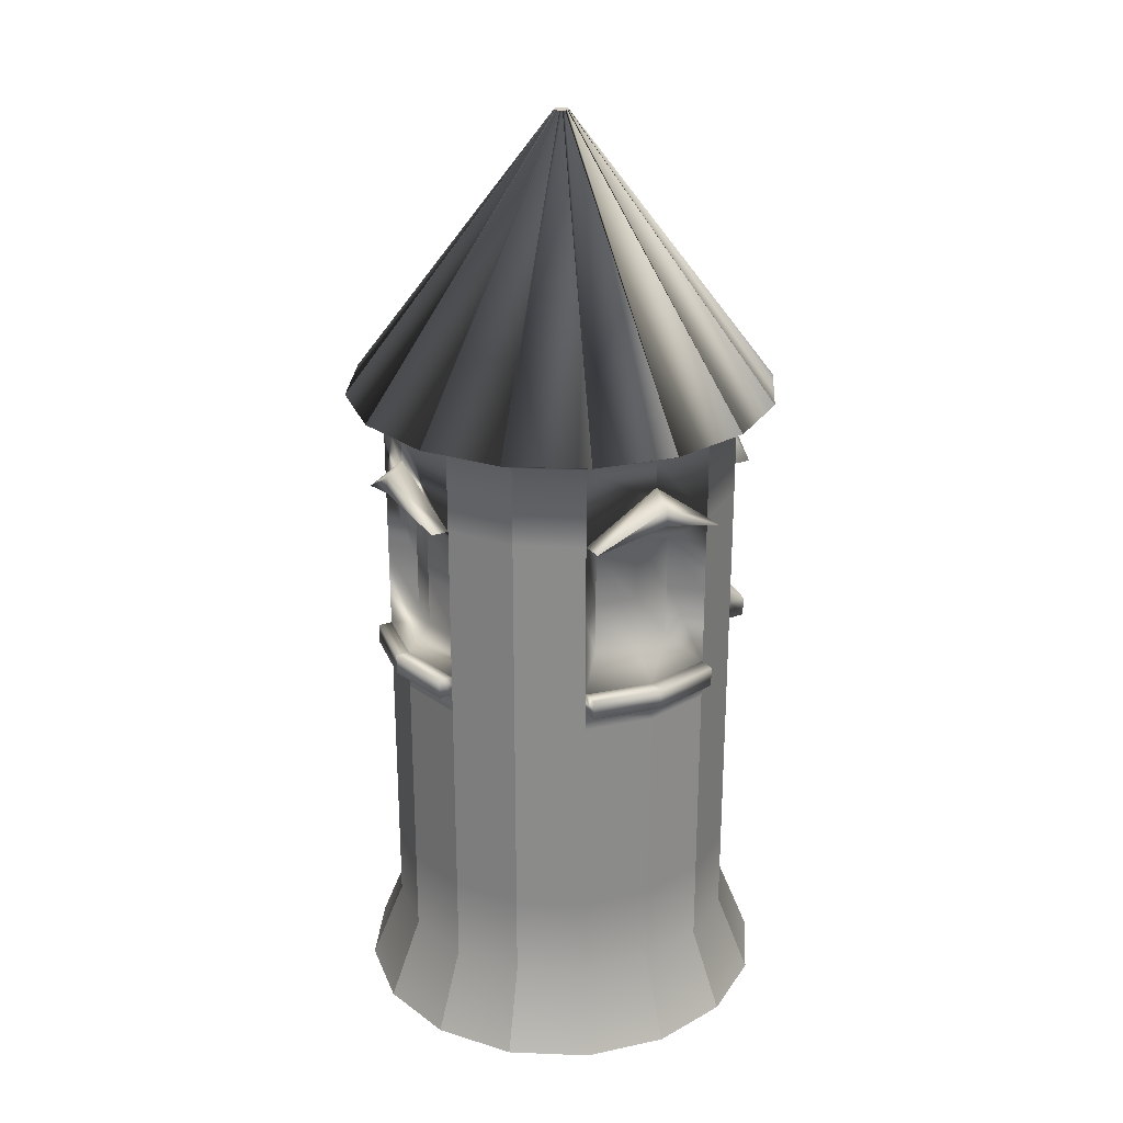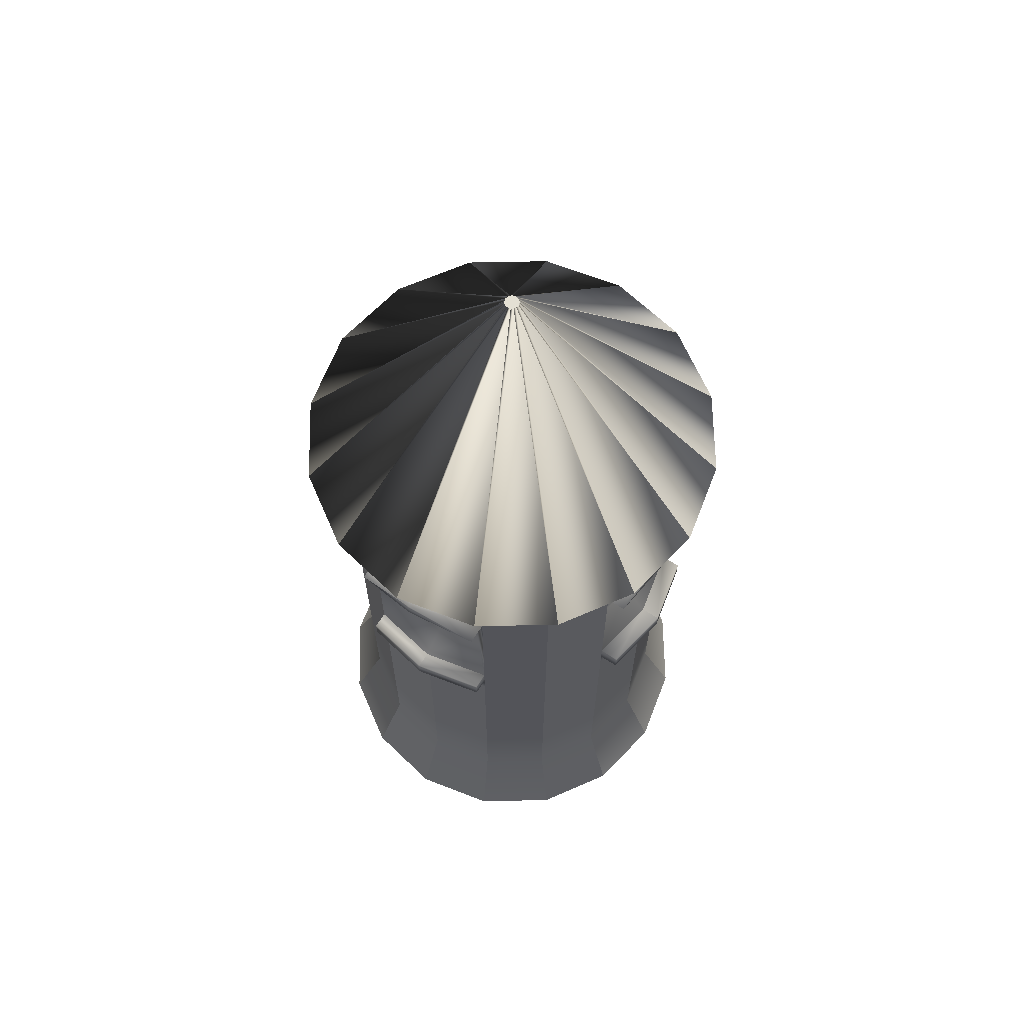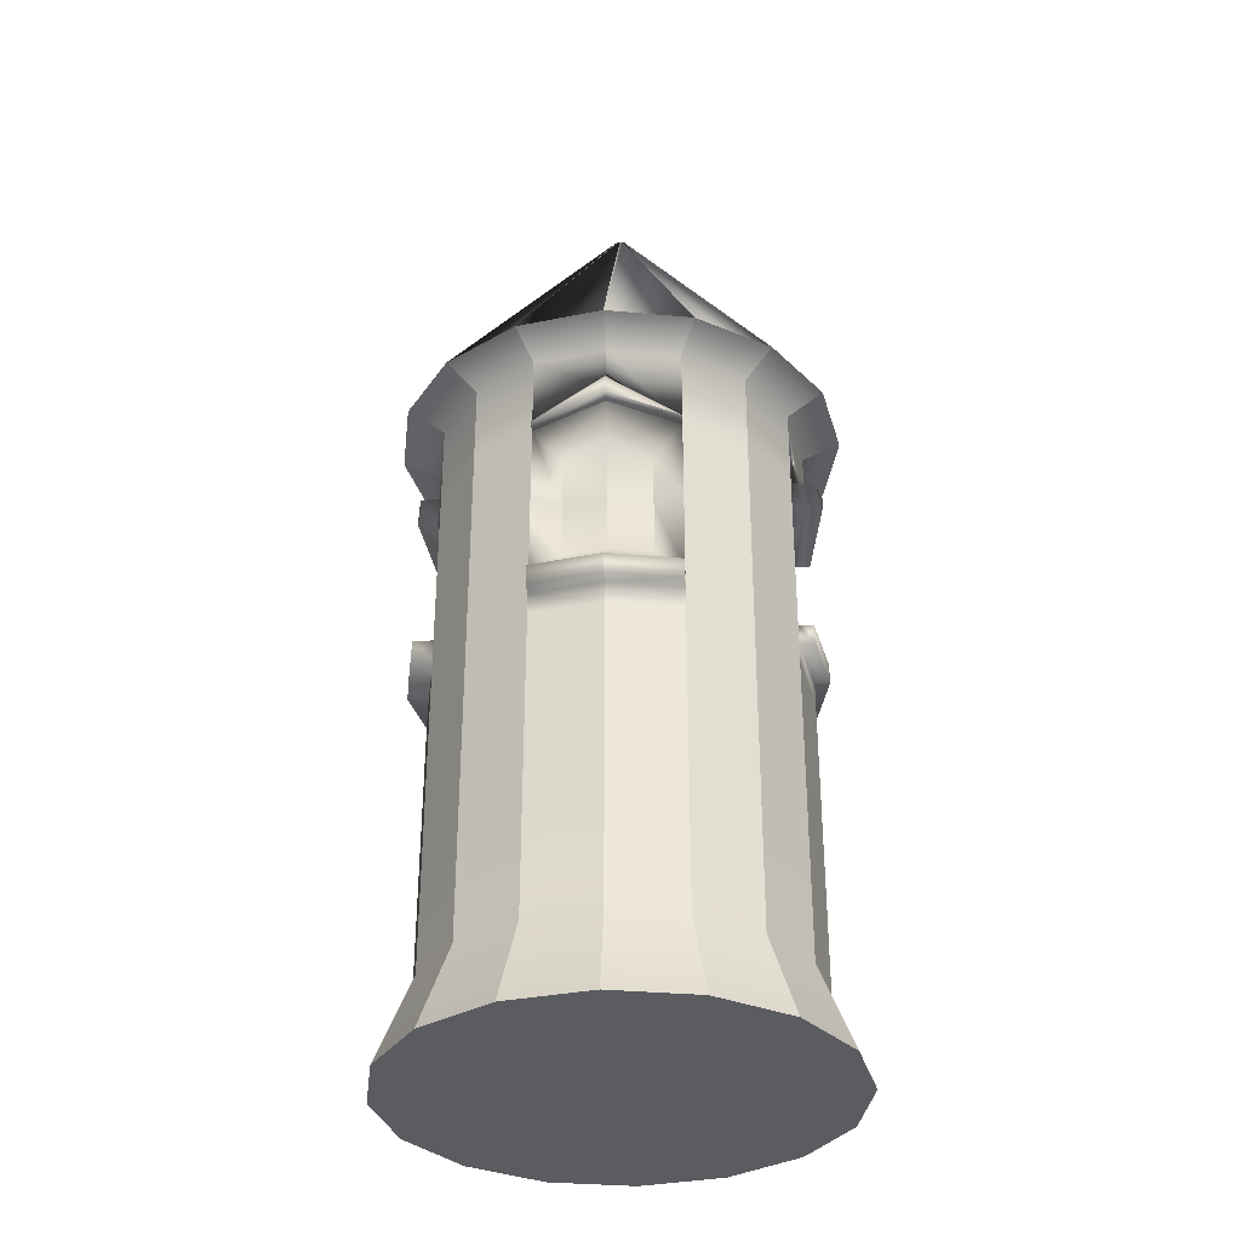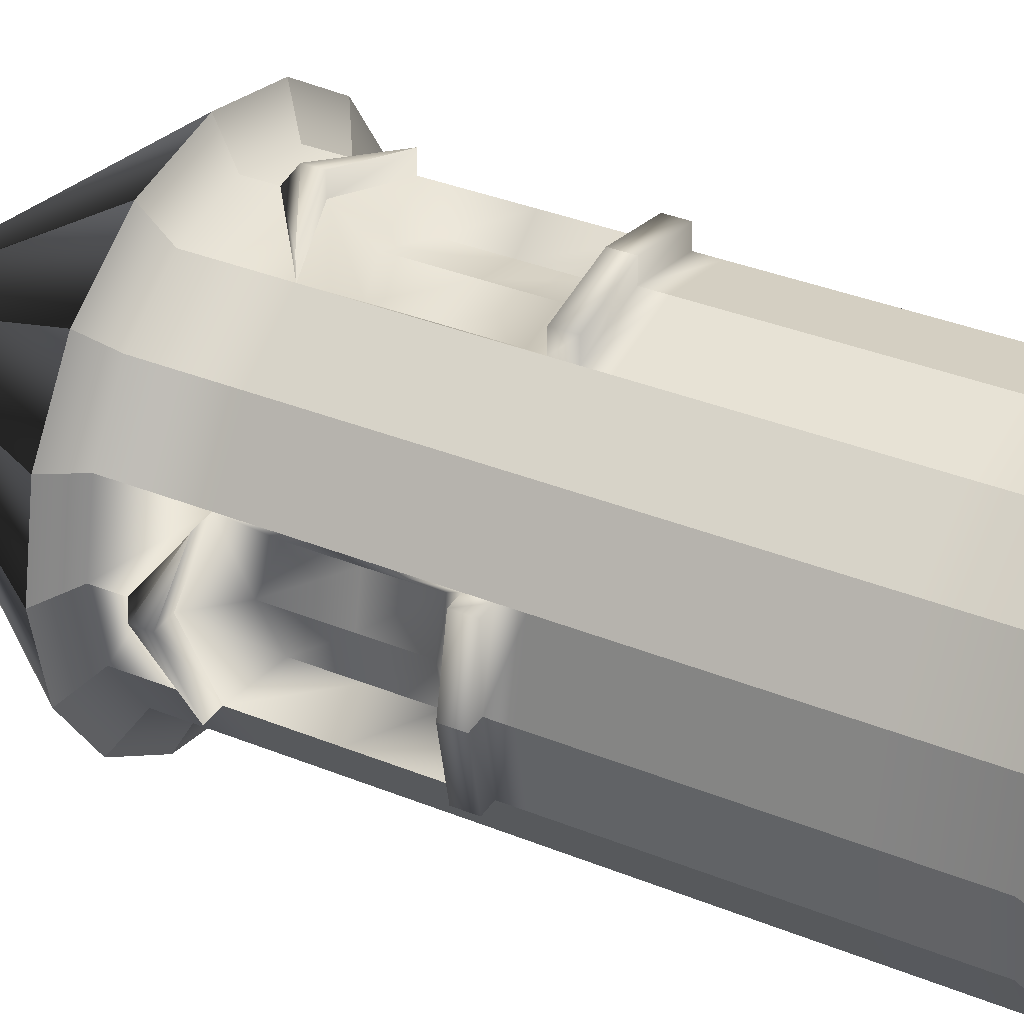
<metadata>
{"format":"obj","ext":"obj","renderer":"f3d","projection":"perspective","resolution":1024,"background":"white","views":[{"elev":25.8,"azim":-120.0,"up":"+Y"},{"elev":66.1,"azim":-57.4,"up":"+Y"},{"elev":-33.6,"azim":94.2,"up":"+Y"},{"elev":35.0,"azim":-61.5,"up":"+Z"}]}
</metadata>
<code>
o Cylinder
v 0 -0.1537 -4.747
v -0 21.05 -0.1578
v 1.817 -0.1537 -4.386
v 0.06038 21.05 -0.1458
v 3.357 -0.1537 -3.357
v 0.1116 21.05 -0.1116
v 4.386 -0.1537 -1.817
v 0.1458 21.05 -0.06038
v 4.747 -0.1537 0
v 0.1578 21.05 -1e-06
v 4.386 -0.1537 1.817
v 0.1458 21.05 0.06037
v 3.357 -0.1537 3.357
v 0.1116 21.05 0.1116
v 1.817 -0.1537 4.386
v 0.06038 21.05 0.1458
v 0 -0.1537 4.747
v -0 21.05 0.1578
v -1.817 -0.1537 4.386
v -0.06038 21.05 0.1458
v -3.357 -0.1537 3.357
v -0.1116 21.05 0.1116
v -4.386 -0.1537 1.817
v -0.1458 21.05 0.06037
v -4.747 -0.1537 0
v -0.1578 21.05 -1e-06
v -4.386 -0.1537 -1.817
v -0.1458 21.05 -0.06038
v -3.357 -0.1537 -3.357
v -0.1116 21.05 -0.1116
v -1.817 -0.1537 -4.386
v -0.06038 21.05 -0.1458
v 1.847 14.85 -4.46
v 0 14.85 -4.827
v 3.413 14.85 -3.413
v 4.46 14.85 -1.847
v 4.827 14.85 -1e-06
v 4.46 14.85 1.847
v 3.413 14.85 3.413
v 1.847 14.85 4.46
v 0 14.85 4.827
v -1.847 14.85 4.46
v -3.413 14.85 3.413
v -4.46 14.85 1.847
v -4.827 14.85 -1e-06
v -4.46 14.85 -1.847
v -3.413 14.85 -3.413
v -1.847 14.85 -4.46
v 0 7.346 -4
v 1.531 7.346 -3.696
v 2.828 7.346 -2.828
v 3.696 7.346 -1.531
v 4 7.346 -1e-06
v 3.696 7.346 1.531
v 2.828 7.346 2.828
v 1.531 7.346 3.696
v 0 7.346 4
v -1.531 7.346 3.696
v -2.828 7.346 2.828
v -3.696 7.346 1.531
v -4 7.346 -1e-06
v -3.696 7.346 -1.531
v -2.828 7.346 -2.828
v -1.531 7.346 -3.696
v 0 14.47 -4
v 1.531 14.47 -3.696
v 2.828 14.47 -2.828
v 3.696 14.47 -1.531
v 4 14.47 -1e-06
v 3.696 14.47 1.531
v 2.828 14.47 2.828
v 1.531 14.47 3.696
v 0 14.47 4
v -1.531 14.47 3.696
v -2.828 14.47 2.828
v -3.696 14.47 1.531
v -4 14.47 -1e-06
v -3.696 14.47 -1.531
v -2.828 14.47 -2.828
v -1.531 14.47 -3.696
v -1.531 3.596 -3.696
v 0 3.596 -4
v -2.828 3.596 -2.828
v -3.696 3.596 -1.531
v -4 3.596 -0
v -3.696 3.596 1.531
v -2.828 3.596 2.828
v -1.531 3.596 3.696
v 0 3.596 4
v 1.531 3.596 3.696
v 2.828 3.596 2.828
v 3.696 3.596 1.531
v 4 3.596 -0
v 3.696 3.596 -1.531
v 2.828 3.596 -2.828
v 1.531 3.596 -3.696
v -1.531 1.721 -3.696
v 0 1.721 -4
v -2.828 1.721 -2.828
v -3.696 1.721 -1.531
v -4 1.721 -0
v -3.696 1.721 1.531
v -2.828 1.721 2.828
v -1.531 1.721 3.696
v 0 1.721 4
v 1.531 1.721 3.696
v 2.828 1.721 2.828
v 3.696 1.721 1.531
v 4 1.721 -0
v 3.696 1.721 -1.531
v 2.828 1.721 -2.828
v 1.531 1.721 -3.696
v -1.531 10.91 -3.696
v 0 10.91 -3.45
v -2.828 10.91 -2.828
v -3.696 10.91 -1.531
v -3.271 10.91 -1e-06
v -3.696 10.91 1.531
v -2.828 10.91 2.828
v -1.531 10.91 3.696
v 0 10.91 3.448
v 1.531 10.91 3.696
v 2.828 10.91 2.828
v 3.696 10.91 1.531
v 3.602 10.91 -1e-06
v 3.696 10.91 -1.531
v 2.828 10.91 -2.828
v 1.531 10.91 -3.696
v -0.9169 12.06 -3.268
v 0 13.15 -4
v -2.828 12.69 -2.828
v -3.089 12.06 -0.9169
v -4 13.15 -1e-06
v -3.089 12.06 0.9169
v -2.828 12.69 2.828
v -0.9169 12.06 3.265
v 0 13.15 4
v 0.9169 12.06 3.265
v 2.828 12.69 2.828
v 3.419 12.06 0.9169
v 4 13.15 -1e-06
v 3.419 12.06 -0.9169
v 2.828 12.69 -2.828
v 0.9169 12.06 -3.268
v -1.531 5.471 -3.696
v 0 5.471 -4
v -2.828 5.471 -2.828
v -3.696 5.471 -1.531
v -4 5.471 -0
v -3.696 5.471 1.531
v -2.828 5.471 2.828
v -1.531 5.471 3.696
v 0 5.471 4
v 1.531 5.471 3.696
v 2.828 5.471 2.828
v 3.696 5.471 1.531
v 4 5.471 -0
v 3.696 5.471 -1.531
v 2.828 5.471 -2.828
v 1.531 5.471 -3.696
v -0.9169 9.753 -3.268
v 0 9.127 -4
v -2.828 9.127 -2.828
v -3.089 9.753 -0.9169
v -4 9.127 -1e-06
v -3.089 9.753 0.9169
v -2.828 9.127 2.828
v -0.9169 9.753 3.265
v 0 9.127 4
v 0.9169 9.753 3.265
v 2.828 9.127 2.828
v 3.419 9.753 0.9169
v 4 9.127 -1e-06
v 3.419 9.753 -0.9169
v 2.828 9.127 -2.828
v 0.9169 9.753 -3.268
v -1.531 9.127 -3.696
v -1.531 10.91 -3.696
v -3.696 9.127 -1.531
v -3.696 10.91 -1.531
v -3.696 9.127 1.531
v -3.696 10.91 1.531
v -1.531 9.127 3.696
v -1.531 10.91 3.696
v 1.531 9.127 3.696
v 1.531 10.91 3.696
v 3.696 9.127 1.531
v 3.696 10.91 1.531
v 3.696 9.127 -1.531
v 3.696 10.91 -1.531
v 1.531 9.127 -3.696
v 1.531 10.91 -3.696
v -1.531 12.69 -3.696
v -3.696 12.69 -1.531
v -3.696 12.69 1.531
v -1.531 12.69 3.696
v 1.531 12.69 3.696
v 3.696 12.69 1.531
v 3.696 12.69 -1.531
v 1.531 12.69 -3.696
v 0 13.53 -4
v 4 13.53 -1e-06
v 0 13.53 4
v -4 13.53 -1e-06
v 0 9.127 -4
v -4 9.127 -1e-06
v 0 9.127 4
v 4 9.127 -1e-06
v -1.531 9.127 -3.696
v -0.9169 10.91 -3.268
v -3.696 9.127 -1.531
v -3.089 10.91 -0.9169
v -3.696 9.127 1.531
v -3.089 10.91 0.9169
v -1.531 9.127 3.696
v -0.9169 10.91 3.265
v 1.531 9.127 3.696
v 0.9169 10.91 3.265
v 3.696 9.127 1.531
v 3.419 10.91 0.9169
v 3.696 9.127 -1.531
v 3.419 10.91 -0.9169
v 1.531 9.127 -3.696
v 0.9169 10.91 -3.268
v -1.531 12.69 -3.696
v -3.696 12.69 -1.531
v -3.696 12.69 1.531
v -1.531 12.69 3.696
v 1.531 12.69 3.696
v 3.696 12.69 1.531
v 3.696 12.69 -1.531
v 1.531 12.69 -3.696
v 0 12.32 -3.45
v 3.602 12.44 -1e-06
v 0 12.39 3.448
v -3.271 12.39 -1e-06
v 0 9.753 -3.45
v -3.271 9.753 -1e-06
v 0 9.753 3.448
v 3.602 9.753 -1e-06
v -1.531 8.237 -3.696
v 0 8.237 -4
v -2.828 8.237 -2.828
v -3.696 8.237 -1.531
v -4 8.237 -1e-06
v -3.696 8.237 1.531
v -2.828 8.237 2.828
v -1.531 8.237 3.696
v 0 8.237 4
v 1.531 8.237 3.696
v 2.828 8.237 2.828
v 3.696 8.237 1.531
v 4 8.237 -1e-06
v 3.696 8.237 -1.531
v 2.828 8.237 -2.828
v 1.531 8.237 -3.696
v -1.531 8.682 -3.696
v 0 8.682 -4
v -2.828 8.682 -2.828
v -3.696 8.682 -1.531
v -4 8.682 -1e-06
v -3.696 8.682 1.531
v -2.828 8.682 2.828
v -1.531 8.682 3.696
v 0 8.682 4
v 1.531 8.682 3.696
v 2.828 8.682 2.828
v 3.696 8.682 1.531
v 4 8.682 -1e-06
v 3.696 8.682 -1.531
v 2.828 8.682 -2.828
v 1.531 8.682 -3.696
v 4.048 8.682 1.531
v 4.048 9.127 1.531
v 4.352 8.682 -1e-06
v 4.352 9.127 -1e-06
v 4.048 8.682 -1.531
v 4.048 9.127 -1.531
v -1.531 8.682 -4.012
v -1.531 9.127 -4.012
v 0 8.682 -4.317
v 0 9.127 -4.317
v 1.531 8.682 -4.012
v 1.531 9.127 -4.012
v -4.062 8.682 -1.531
v -4.062 9.127 -1.531
v -4.366 8.682 -1e-06
v -4.366 9.127 -1e-06
v -4.062 8.682 1.531
v -4.062 9.127 1.531
v -1.531 8.682 4.131
v -1.531 9.127 4.131
v 0 8.682 4.435
v 0 9.127 4.435
v 1.531 8.682 4.131
v 1.531 9.127 4.131
v 0 13.85 -4
v 1.531 12.69 -3.696
v 3.696 12.69 -1.531
v 4 13.85 -1e-06
v 3.696 12.69 1.531
v 1.531 12.69 3.696
v 0 13.85 4
v -1.531 12.69 3.696
v -3.696 12.69 1.531
v -4 13.85 -1e-06
v -3.696 12.69 -1.531
v -1.531 12.69 -3.696
v 0 13.15 -4
v 1.531 12.69 -3.696
v 3.696 12.69 -1.531
v 4 13.15 -1e-06
v 3.696 12.69 1.531
v 1.531 12.69 3.696
v 0 13.15 4
v -1.531 12.69 3.696
v -3.696 12.69 1.531
v -4 13.15 -1e-06
v -3.696 12.69 -1.531
v -1.531 12.69 -3.696
v 4.006 12.69 -1.531
v 4.31 13.53 -1e-06
v 4.006 12.69 1.531
v 4.006 12.69 -1.531
v 4.31 13.15 -1e-06
v 4.006 12.69 1.531
v 1.531 12.69 4.123
v 0 13.53 4.428
v -1.531 12.69 4.123
v 1.531 12.69 4.123
v 0 13.15 4.428
v -1.531 12.69 4.123
v -4.17 12.69 1.531
v -4.474 13.53 -1e-06
v -4.17 12.69 -1.531
v -4.17 12.69 1.531
v -4.474 13.15 -1e-06
v -4.17 12.69 -1.531
v 0 13.53 -4.383
v 1.531 12.69 -4.078
v -1.531 12.69 -4.078
v 0 13.15 -4.383
v 1.531 12.69 -4.078
v -1.531 12.69 -4.078
f 145 64 49 146
f 149 61 62 148
f 150 60 61 149
f 153 57 58 152
f 154 56 57 153
f 157 53 54 156
f 158 52 53 157
f 146 49 50 160
f 98 82 96 112
f 110 94 93 109
f 109 93 92 108
f 106 90 89 105
f 105 89 88 104
f 102 86 85 101
f 101 85 84 100
f 97 81 82 98
f 82 146 160 96
f 94 158 157 93
f 93 157 156 92
f 90 154 153 89
f 89 153 152 88
f 86 150 149 85
f 85 149 148 84
f 81 145 146 82
f 113 209 177 178
f 211 116 180 179
f 118 213 181 182
f 215 120 184 183
f 122 217 185 186
f 219 124 188 187
f 126 221 189 190
f 223 128 192 191
f 225 113 178 193
f 116 226 194 180
f 227 118 182 195
f 120 228 196 184
f 229 122 186 197
f 124 230 198 188
f 231 126 190 199
f 128 232 200 192
f 196 228 316 304
f 204 194 307 306
f 227 195 305 317
f 202 198 301 300
f 195 204 306 305
f 194 226 319 307
f 209 205 162 177
f 206 211 179 165
f 213 206 165 181
f 207 215 183 169
f 217 207 169 185
f 208 219 187 173
f 221 208 173 189
f 205 223 191 162
f 49 242 256 50
f 52 254 253 53
f 53 253 252 54
f 56 250 249 57
f 57 249 248 58
f 60 246 245 61
f 61 245 244 62
f 64 241 242 49
f 242 258 272 256
f 254 270 269 253
f 253 269 268 252
f 250 266 265 249
f 249 265 264 248
f 246 262 261 245
f 245 261 260 244
f 241 257 258 242
f 298 310 343 340
f 301 313 326 323
f 320 308 341 344
f 229 197 302 314
f 197 203 303 302
f 198 230 313 301
f 201 200 298 297
f 193 201 297 308
f 203 196 304 303
f 231 199 299 311
f 200 232 310 298
f 225 193 308 320
f 199 202 300 299
f 311 299 321 324
f 304 316 332 329
f 314 302 327 330
f 307 319 338 335
f 317 305 333 336
f 237 114 224 176
f 174 222 125 240
f 240 125 220 172
f 170 218 121 239
f 239 121 216 168
f 166 214 117 238
f 238 117 212 164
f 161 210 114 237
f 114 233 144 224
f 222 142 234 125
f 125 234 140 220
f 218 138 235 121
f 121 235 136 216
f 214 134 236 117
f 117 236 132 212
f 210 129 233 114
f 162 191 284 282
f 181 165 288 290
f 260 261 287 285
f 266 185 296 295
f 185 169 294 296
f 270 189 278 277
f 269 270 277 275
f 257 177 280 279
f 133 227 317 318
f 228 137 315 316
f 210 161 209 113
f 164 212 116 211
f 214 166 213 118
f 168 216 120 215
f 218 170 217 122
f 172 220 124 219
f 222 174 221 126
f 176 224 128 223
f 129 210 113 225
f 212 132 226 116
f 134 214 118 227
f 216 136 228 120
f 138 218 122 229
f 220 140 230 124
f 142 222 126 231
f 224 144 232 128
f 144 233 130 232
f 234 142 231 141
f 140 234 141 230
f 235 138 229 137
f 136 235 137 228
f 236 134 227 133
f 132 236 133 226
f 233 129 225 130
f 161 237 205 209
f 238 164 211 206
f 166 238 206 213
f 239 168 215 207
f 170 239 207 217
f 240 172 219 208
f 174 240 208 221
f 237 176 223 205
f 275 276 274 273
f 277 278 276 275
f 187 268 273 274
f 173 187 274 276
f 268 269 275 273
f 189 173 276 278
f 279 280 282 281
f 281 282 284 283
f 177 162 282 280
f 258 257 279 281
f 272 258 281 283
f 191 272 283 284
f 287 288 286 285
f 289 290 288 287
f 262 181 290 289
f 179 260 285 286
f 261 262 289 287
f 165 179 286 288
f 293 294 292 291
f 295 296 294 293
f 264 265 293 291
f 183 264 291 292
f 169 183 292 294
f 265 266 295 293
f 226 133 318 319
f 130 225 320 309
f 232 130 309 310
f 141 231 311 312
f 230 141 312 313
f 137 229 314 315
f 65 34 33 66
f 66 33 35 67
f 67 35 36 68
f 68 36 37 69
f 69 37 38 70
f 70 38 39 71
f 71 39 40 72
f 72 40 41 73
f 73 41 42 74
f 74 42 43 75
f 75 43 44 76
f 76 44 45 77
f 77 45 46 78
f 78 46 47 79
f 4 2 32 30 28 26 24 22 20 18 16 14 12 10 8 6
f 79 47 48 80
f 80 48 34 65
f 2 4 33 34
f 4 6 35 33
f 6 8 36 35
f 8 10 37 36
f 10 12 38 37
f 12 14 39 38
f 14 16 40 39
f 16 18 41 40
f 18 20 42 41
f 20 22 43 42
f 22 24 44 43
f 24 26 45 44
f 26 28 46 45
f 28 30 47 46
f 30 32 48 47
f 32 2 34 48
f 299 300 322 321
f 316 315 331 332
f 302 303 328 327
f 319 318 337 338
f 305 306 334 333
f 325 324 321 322
f 326 325 322 323
f 313 312 325 326
f 300 301 323 322
f 312 311 324 325
f 331 330 327 328
f 332 331 328 329
f 303 304 329 328
f 315 314 330 331
f 337 336 333 334
f 338 337 334 335
f 306 307 335 334
f 318 317 336 337
f 343 342 339 340
f 342 344 341 339
f 310 309 342 343
f 309 320 344 342
f 297 298 340 339
f 308 297 339 341
f 1 3 5 7 9 11 13 15 17 19 21 23 25 27 29 31
f 31 97 98 1
f 29 99 97 31
f 27 100 99 29
f 25 101 100 27
f 23 102 101 25
f 21 103 102 23
f 19 104 103 21
f 17 105 104 19
f 15 106 105 17
f 13 107 106 15
f 11 108 107 13
f 9 109 108 11
f 7 110 109 9
f 5 111 110 7
f 3 112 111 5
f 1 98 112 3
f 147 63 64 145
f 148 62 63 147
f 151 59 60 150
f 152 58 59 151
f 155 55 56 154
f 156 54 55 155
f 159 51 52 158
f 160 50 51 159
f 193 80 65 201
f 131 79 80 193
f 194 78 79 131
f 204 77 78 194
f 195 76 77 204
f 135 75 76 195
f 196 74 75 135
f 203 73 74 196
f 197 72 73 203
f 139 71 72 197
f 198 70 71 139
f 202 69 70 198
f 199 68 69 202
f 143 67 68 199
f 200 66 67 143
f 201 65 66 200
f 112 96 95 111
f 111 95 94 110
f 108 92 91 107
f 107 91 90 106
f 104 88 87 103
f 103 87 86 102
f 100 84 83 99
f 99 83 81 97
f 191 192 127 175
f 175 127 190 189
f 187 188 123 171
f 171 123 186 185
f 183 184 119 167
f 167 119 182 181
f 179 180 115 163
f 163 115 178 177
f 192 200 143 127
f 127 143 199 190
f 188 198 139 123
f 123 139 197 186
f 184 196 135 119
f 119 135 195 182
f 180 194 131 115
f 115 131 193 178
f 96 160 159 95
f 95 159 158 94
f 92 156 155 91
f 91 155 154 90
f 88 152 151 87
f 87 151 150 86
f 84 148 147 83
f 83 147 145 81
f 259 163 177 257
f 260 179 163 259
f 263 167 181 262
f 264 183 167 263
f 267 171 185 266
f 268 187 171 267
f 271 175 189 270
f 272 191 175 271
f 50 256 255 51
f 51 255 254 52
f 54 252 251 55
f 55 251 250 56
f 58 248 247 59
f 59 247 246 60
f 62 244 243 63
f 63 243 241 64
f 256 272 271 255
f 255 271 270 254
f 252 268 267 251
f 251 267 266 250
f 248 264 263 247
f 247 263 262 246
f 244 260 259 243
f 243 259 257 241

</code>
